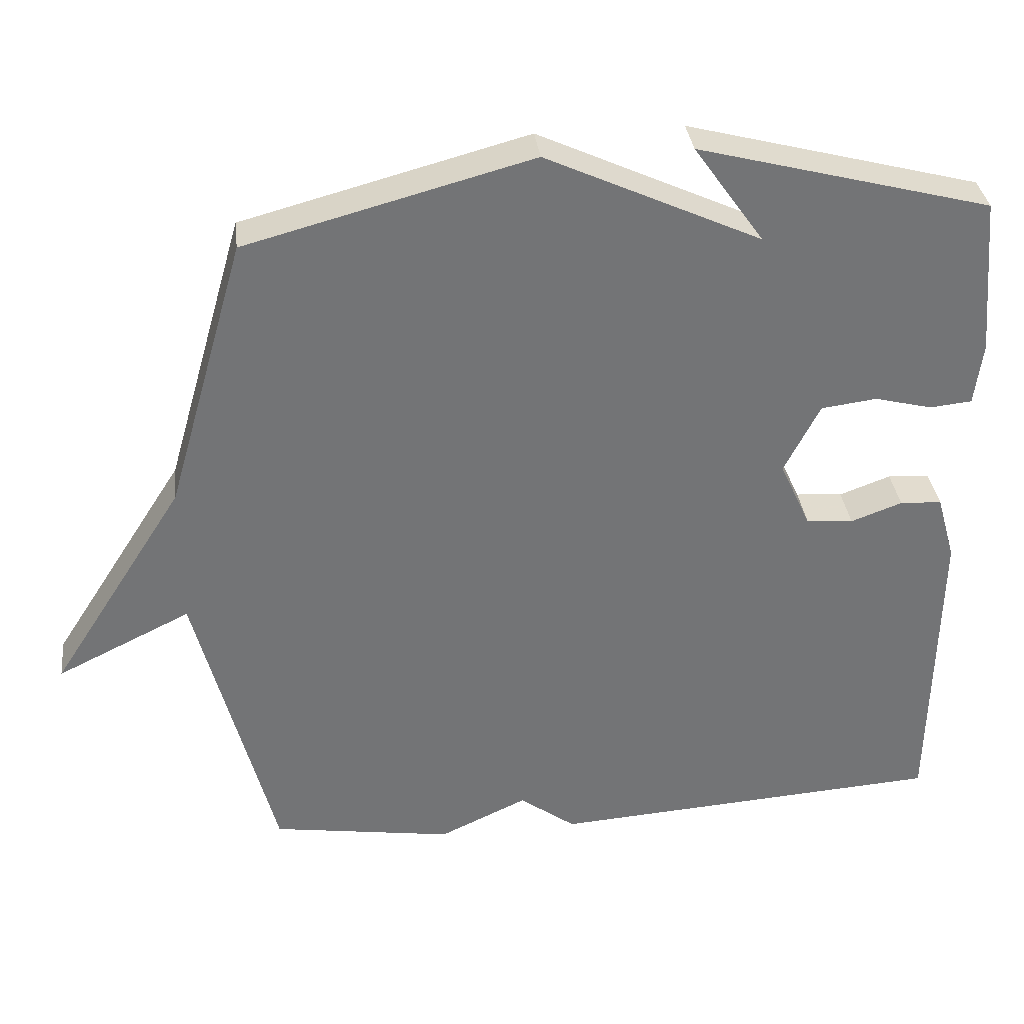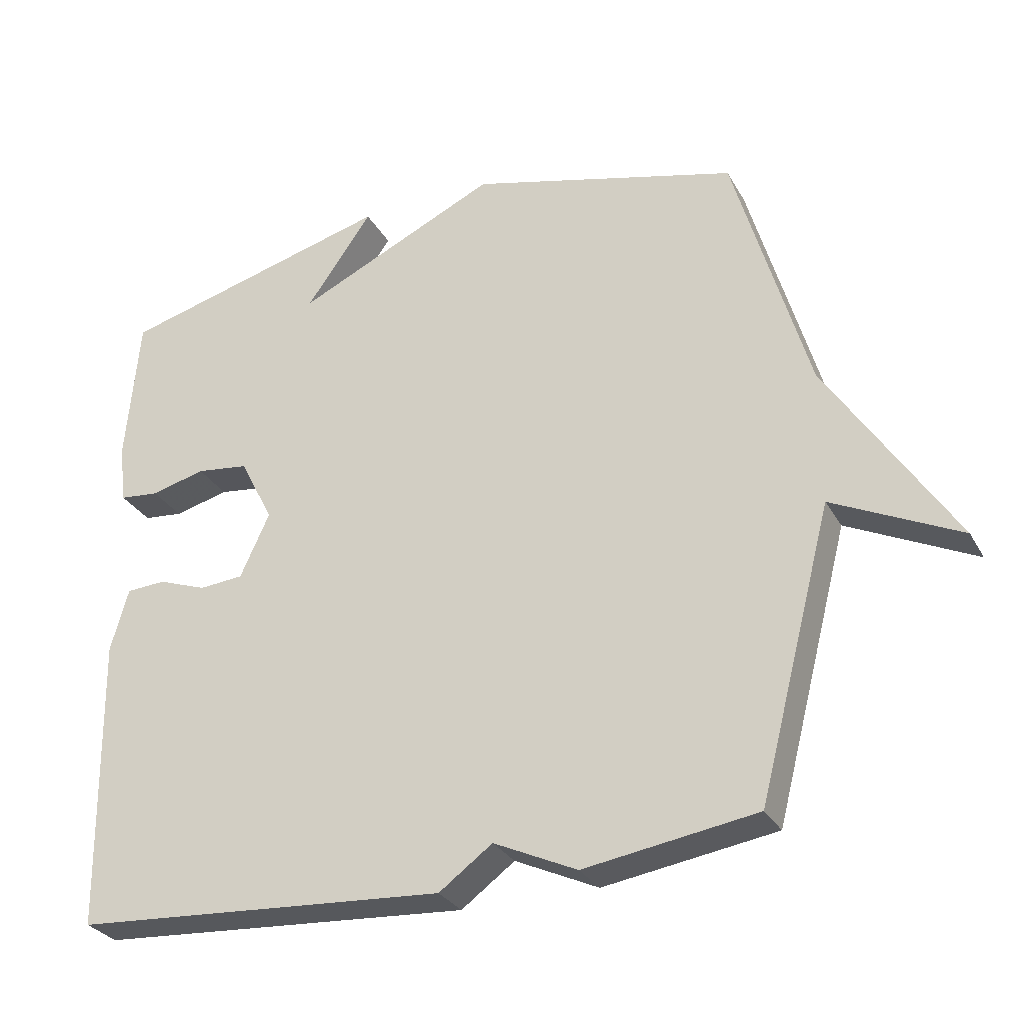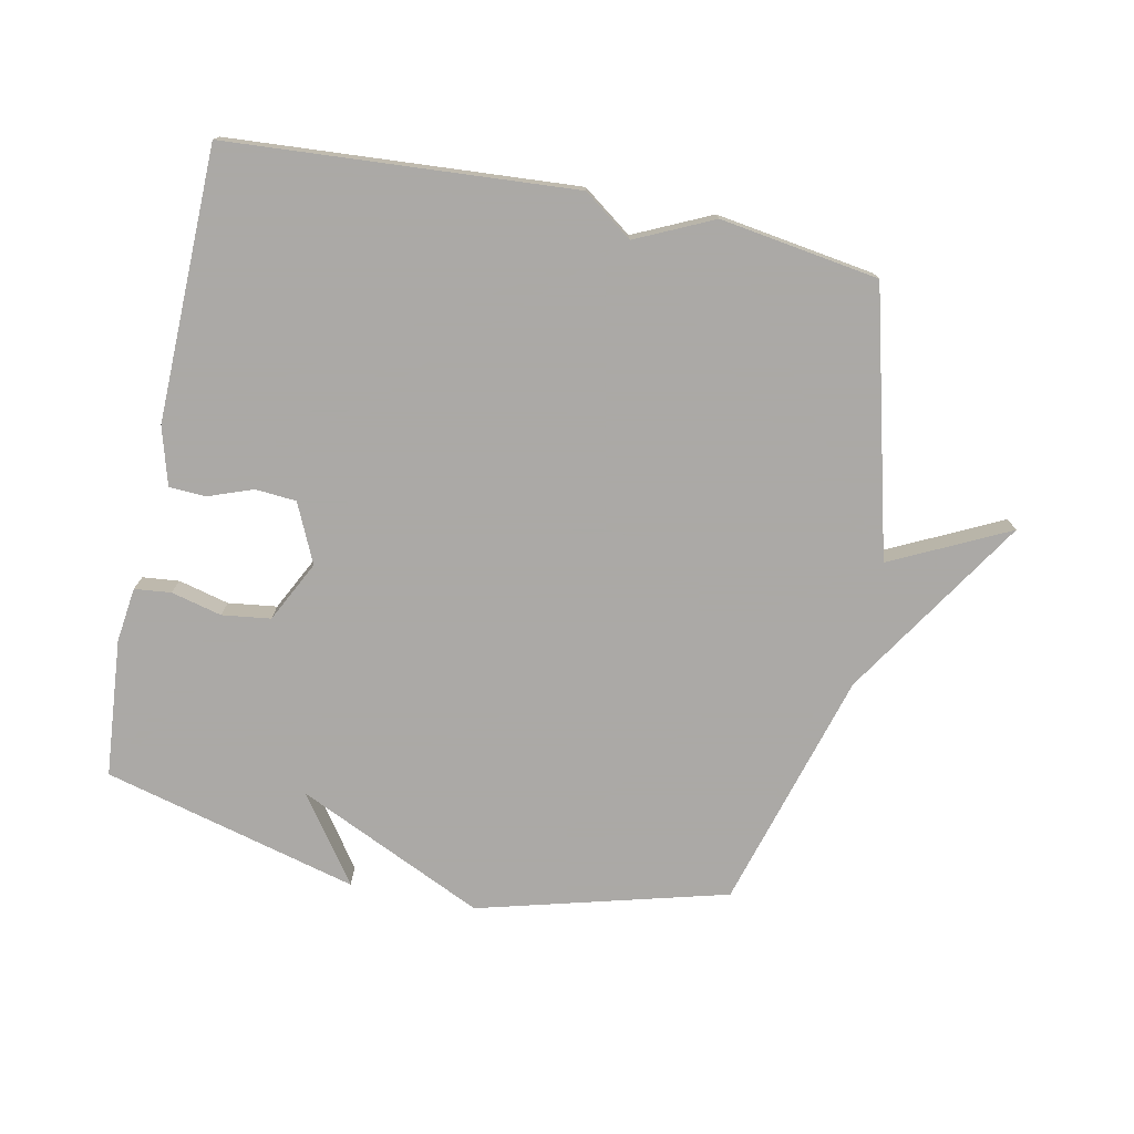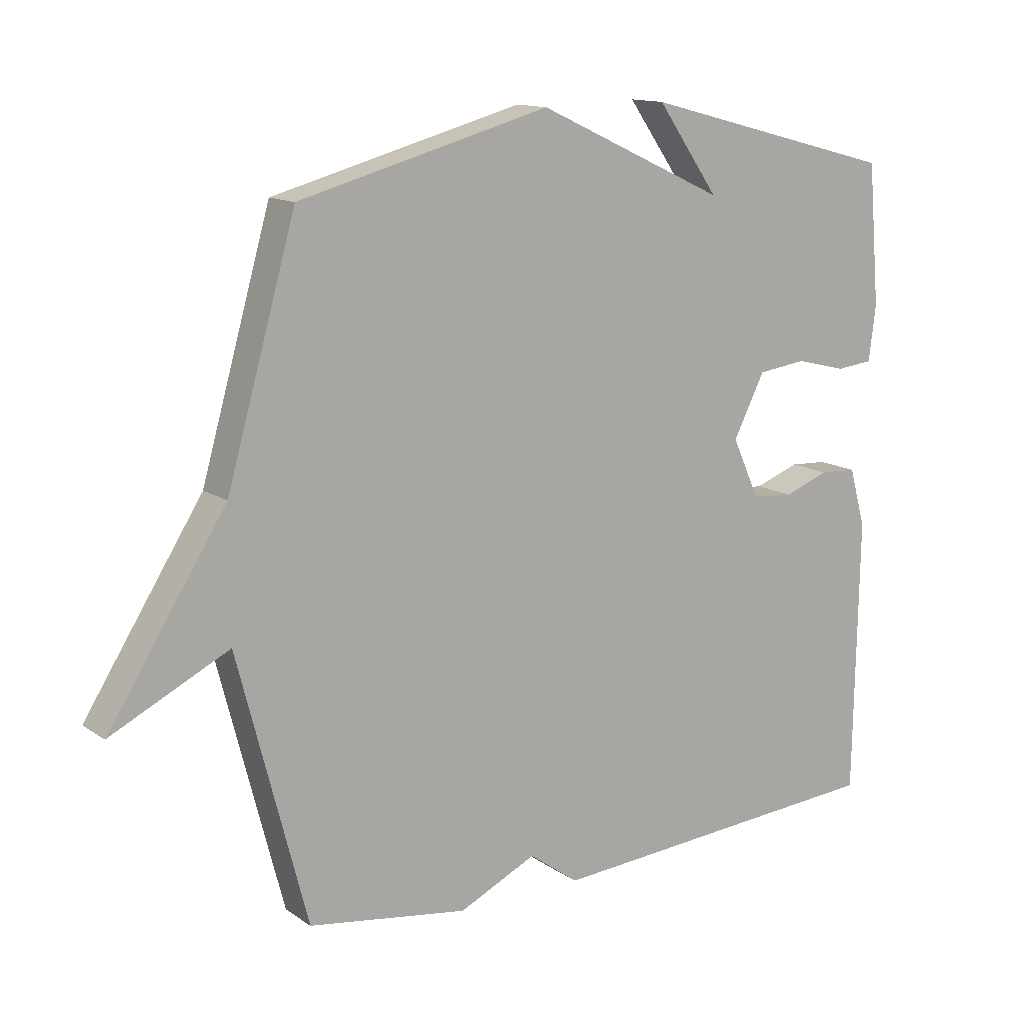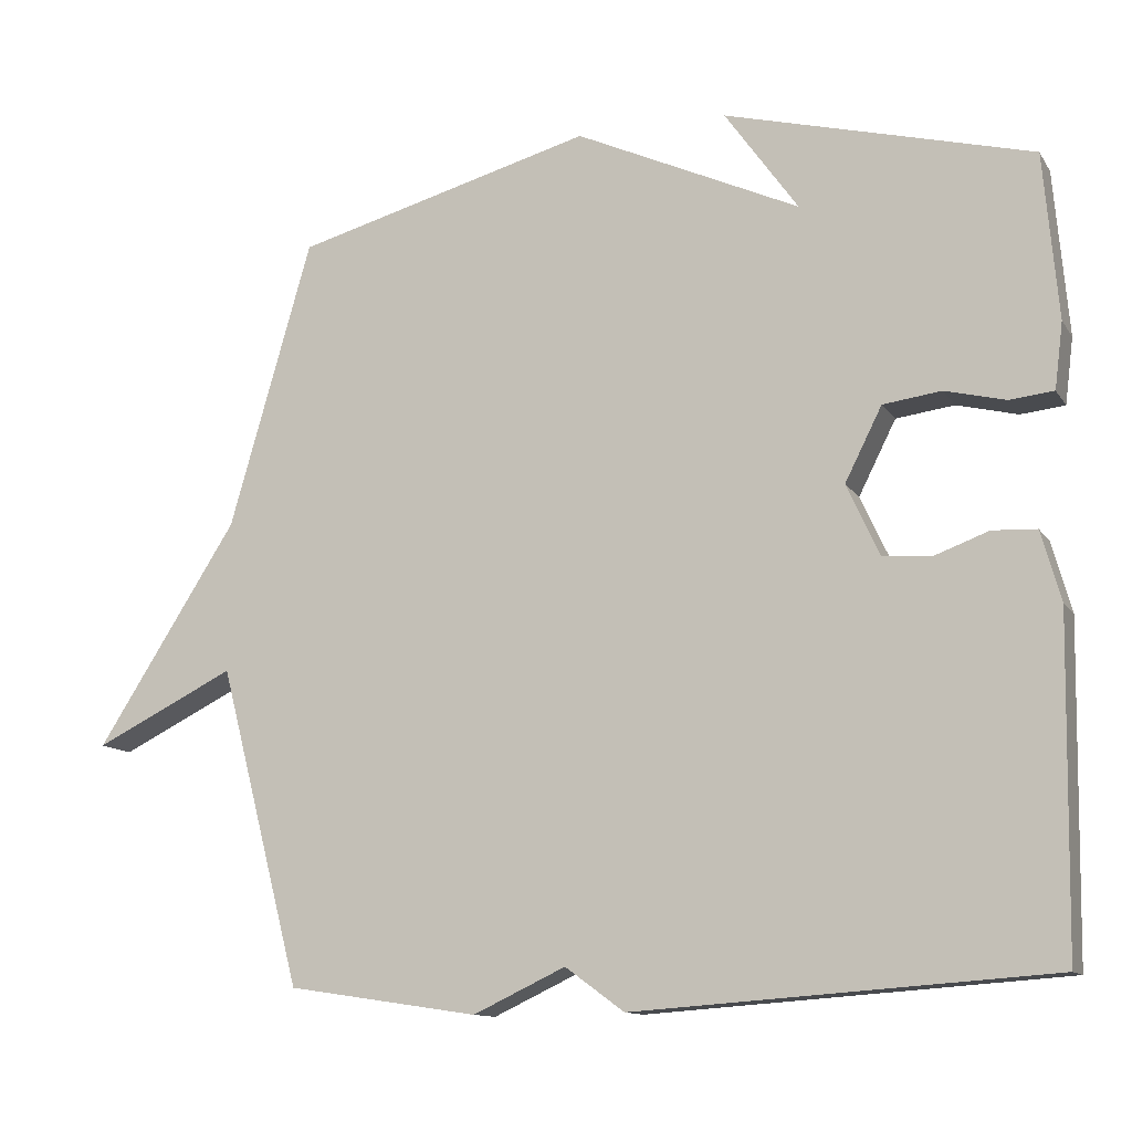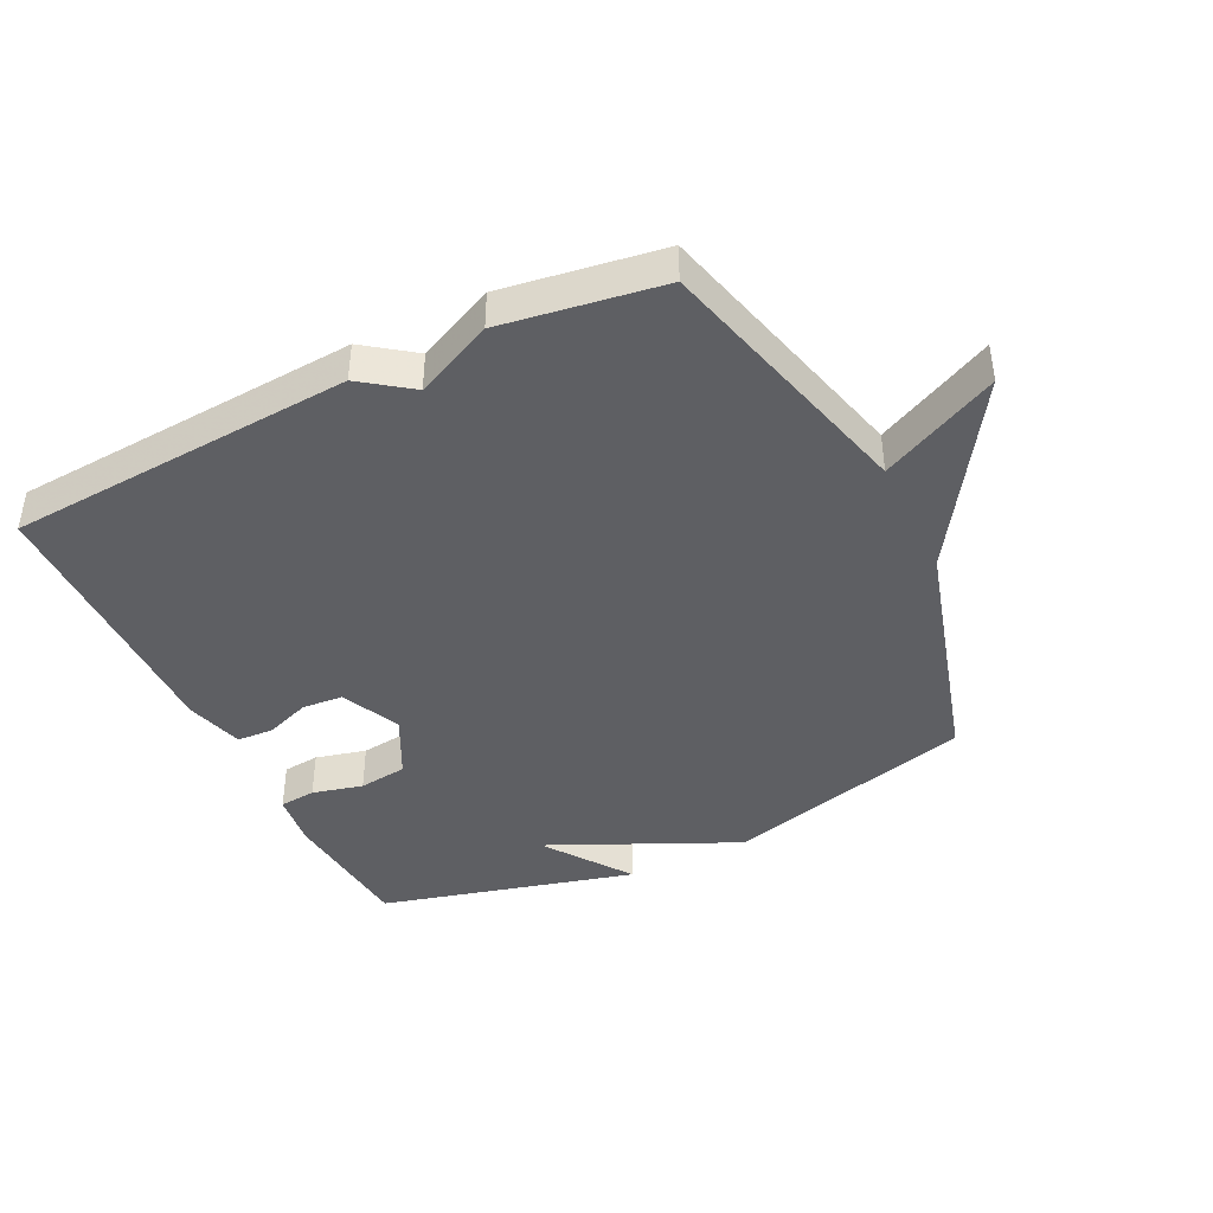
<metadata>
{"format":"obj","ext":"obj","renderer":"f3d","projection":"perspective","resolution":1024,"background":"white","views":[{"elev":34.3,"azim":-6.8,"up":"+Z"},{"elev":-29.7,"azim":-155.5,"up":"+Z"},{"elev":-75.5,"azim":168.3,"up":"+Y"},{"elev":13.5,"azim":-34.3,"up":"+Z"},{"elev":-12.1,"azim":20.9,"up":"+Z"},{"elev":-41.9,"azim":-153.9,"up":"+Y"}]}
</metadata>
<code>
v -0.5 0.07 -0.5
v -0.609 0.07 -0.08
v -0.795 0.07 -0.171
v -0.609 0.07 0.12
v -0.5 0.07 0.5
v -0.105 0.07 0.606
v 0.192 0.07 0.469
v 0.095 0.07 0.606
v 0.5 0.07 0.5
v 0.519 0.07 0.281
v 0.508 0.07 0.194
v 0.45 0.07 0.188
v 0.37 0.07 0.208
v 0.293 0.07 0.198
v 0.244 0.07 0.101
v 0.287 0.07 0.007
v 0.352 0.07 0.002
v 0.423 0.07 0.028
v 0.481 0.07 0.025
v 0.507 0.07 -0.067
v 0.5 0.07 -0.5
v -0.048 0.07 -0.538
v -0.126 0.07 -0.481
v -0.248 0.07 -0.538
v -0.5 0 -0.5
v -0.609 0 -0.08
v -0.795 0 -0.171
v -0.609 0 0.12
v -0.5 0 0.5
v -0.105 0 0.606
v 0.192 0 0.469
v 0.095 0 0.606
v 0.5 0 0.5
v 0.519 0 0.281
v 0.508 0 0.194
v 0.45 0 0.188
v 0.37 0 0.208
v 0.293 0 0.198
v 0.244 0 0.101
v 0.287 0 0.007
v 0.352 0 0.002
v 0.423 0 0.028
v 0.481 0 0.025
v 0.507 0 -0.067
v 0.5 0 -0.5
v -0.048 0 -0.538
v -0.126 0 -0.481
v -0.248 0 -0.538
f 23 24 1 2
f 21 22 23
f 20 21 23
f 19 20 23
f 18 19 23
f 17 18 23
f 16 17 23 2
f 15 16 2
f 14 15 2
f 11 12 13
f 10 11 13
f 9 10 13
f 9 13 14
f 7 8 9
f 7 9 14 2
f 6 7 2
f 5 6 2
f 4 5 2
f 2 3 4
f 26 25 48 47
f 47 46 45
f 47 45 44
f 47 44 43
f 47 43 42
f 47 42 41
f 26 47 41 40
f 26 40 39
f 26 39 38
f 37 36 35
f 37 35 34
f 37 34 33
f 38 37 33
f 33 32 31
f 26 38 33 31
f 26 31 30
f 26 30 29
f 26 29 28
f 28 27 26
f 1 25 26 2
f 2 26 27 3
f 3 27 28 4
f 4 28 29 5
f 5 29 30 6
f 6 30 31 7
f 7 31 32 8
f 8 32 33 9
f 9 33 34 10
f 10 34 35 11
f 11 35 36 12
f 12 36 37 13
f 13 37 38 14
f 14 38 39 15
f 15 39 40 16
f 16 40 41 17
f 17 41 42 18
f 18 42 43 19
f 19 43 44 20
f 20 44 45 21
f 21 45 46 22
f 22 46 47 23
f 23 47 48 24
f 24 48 25 1

</code>
